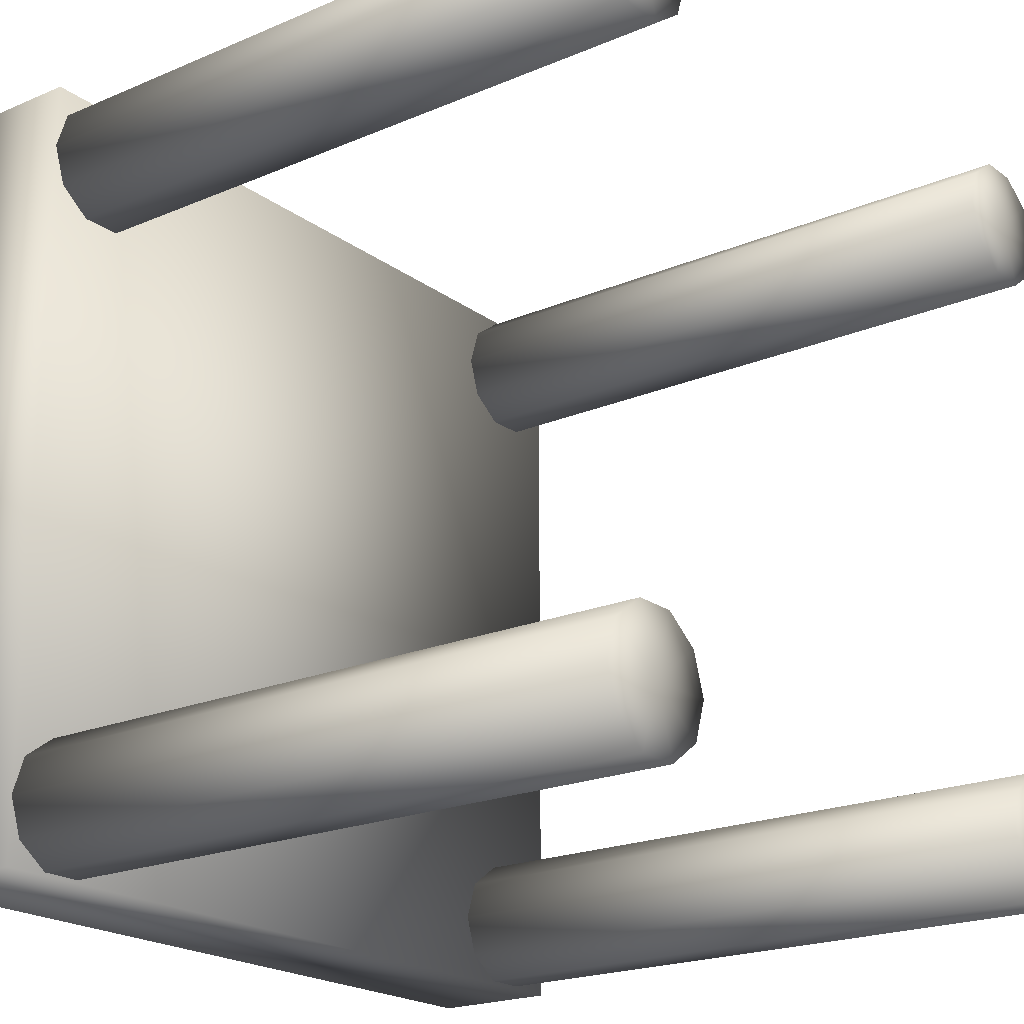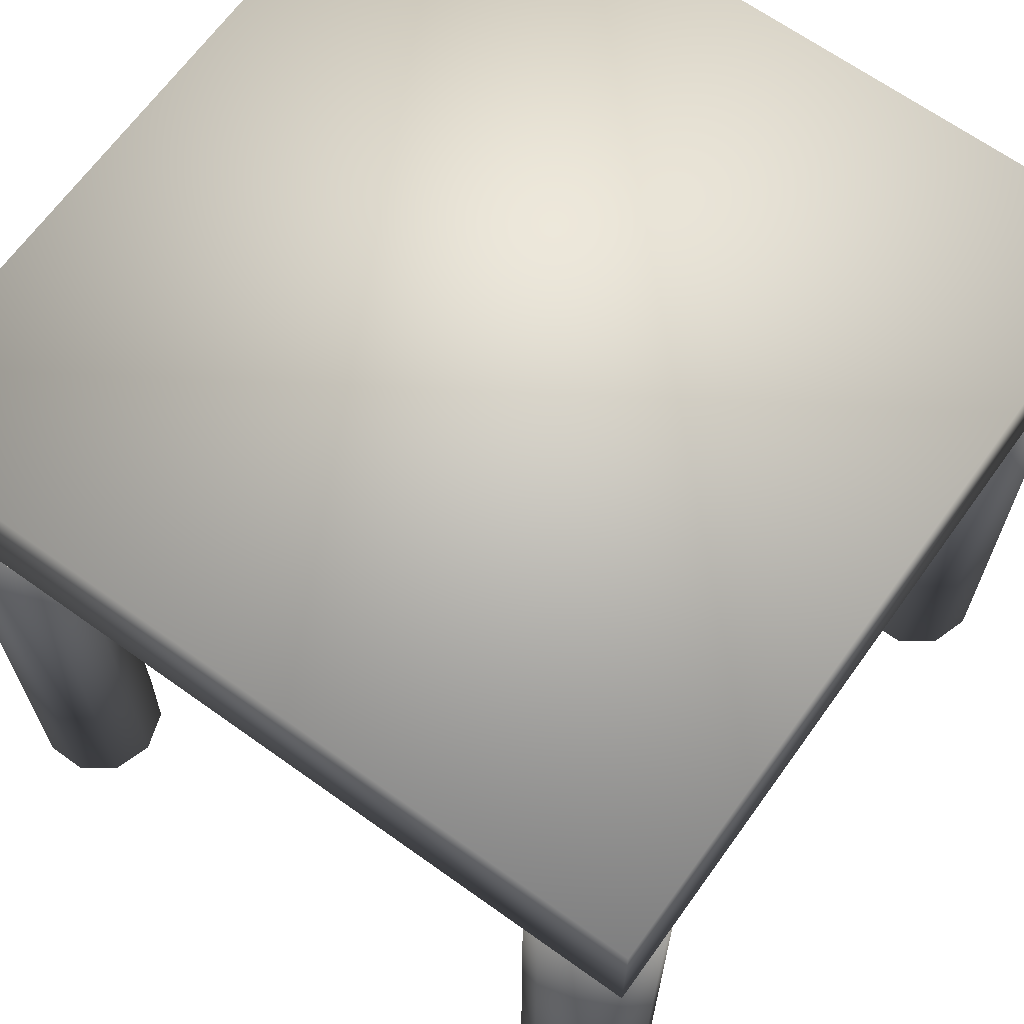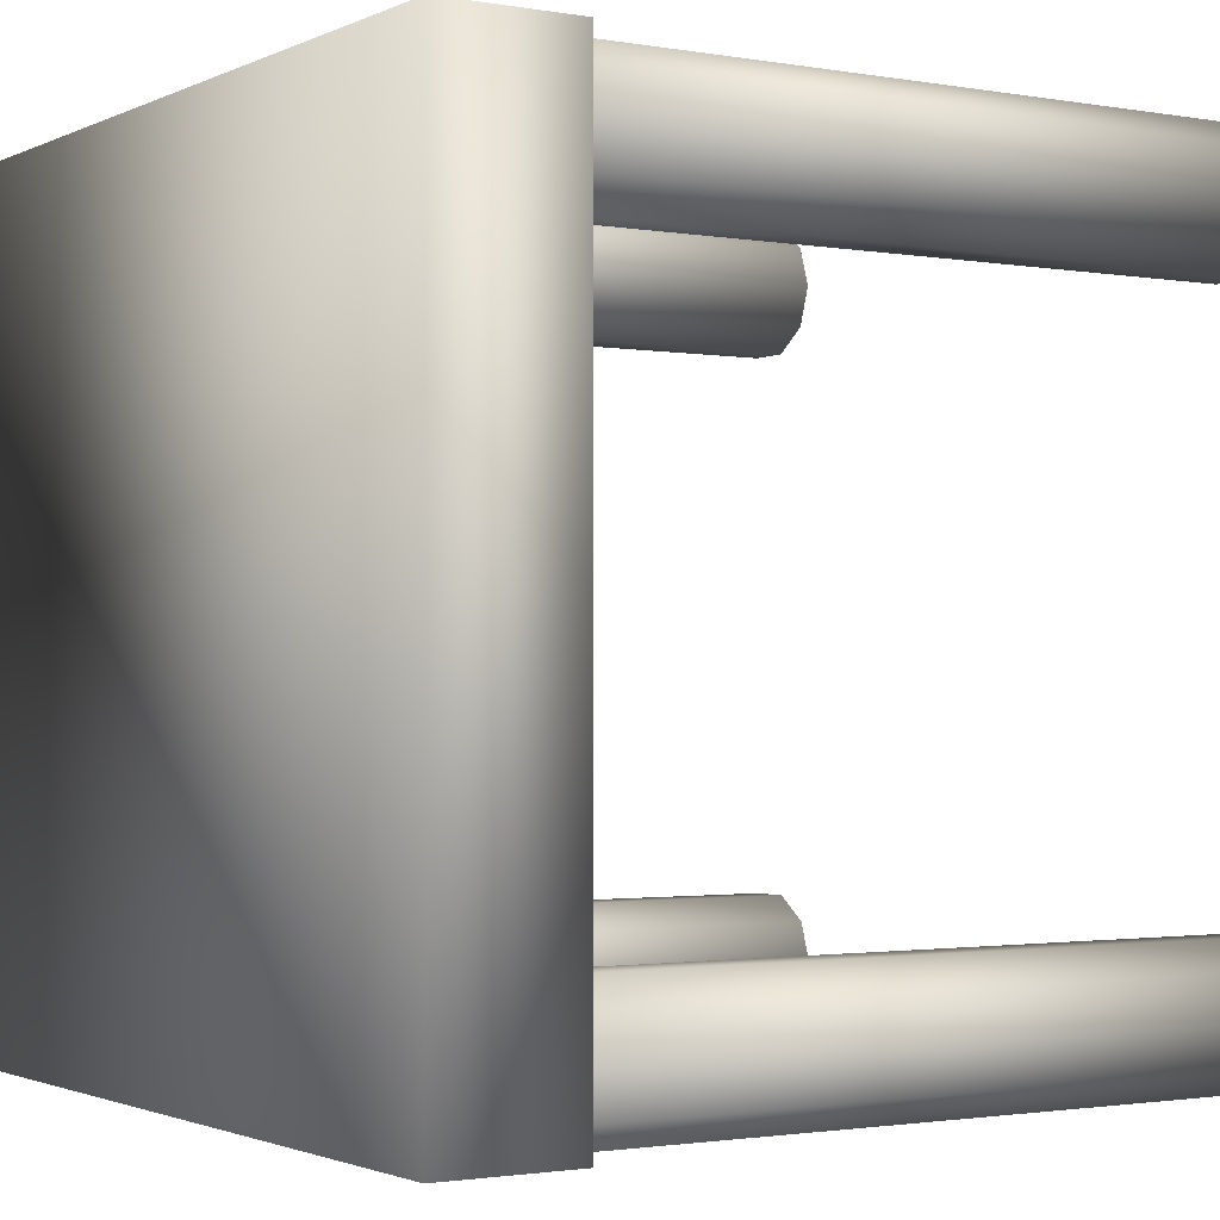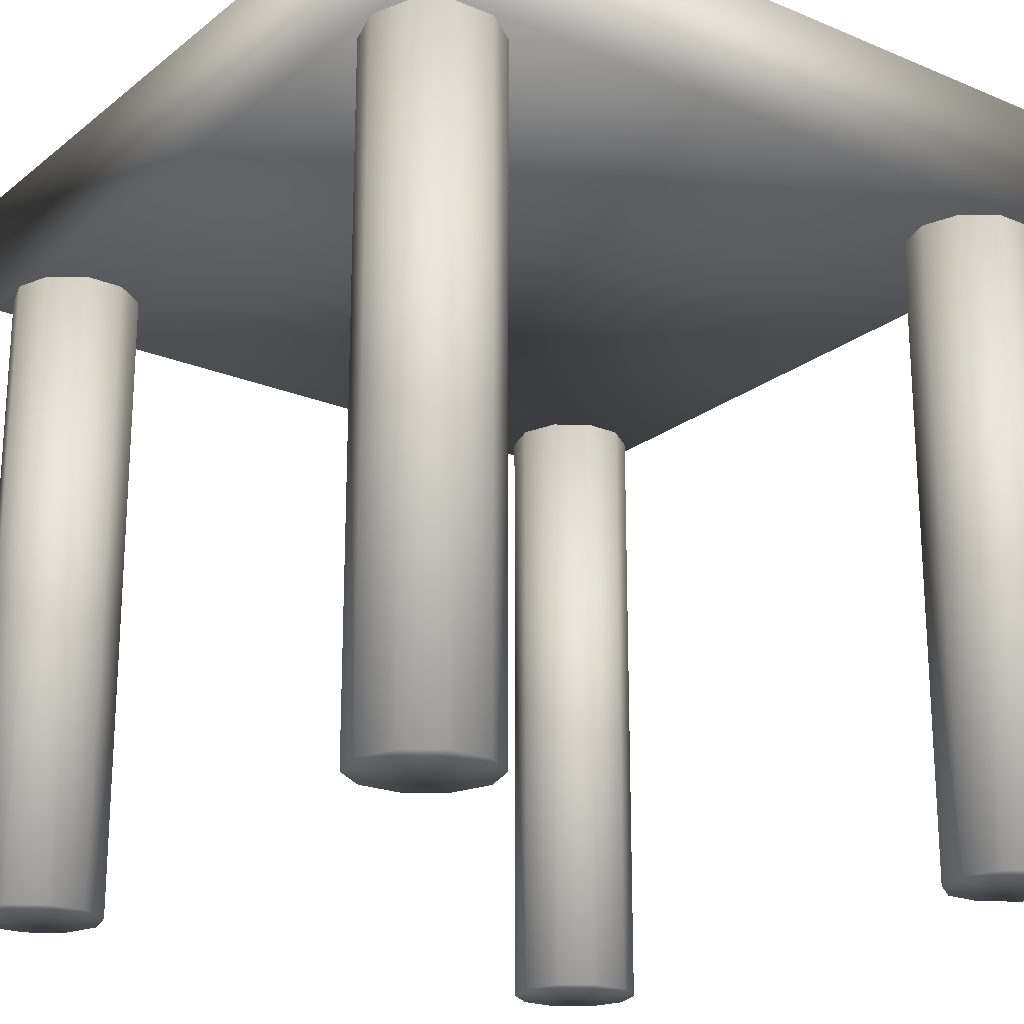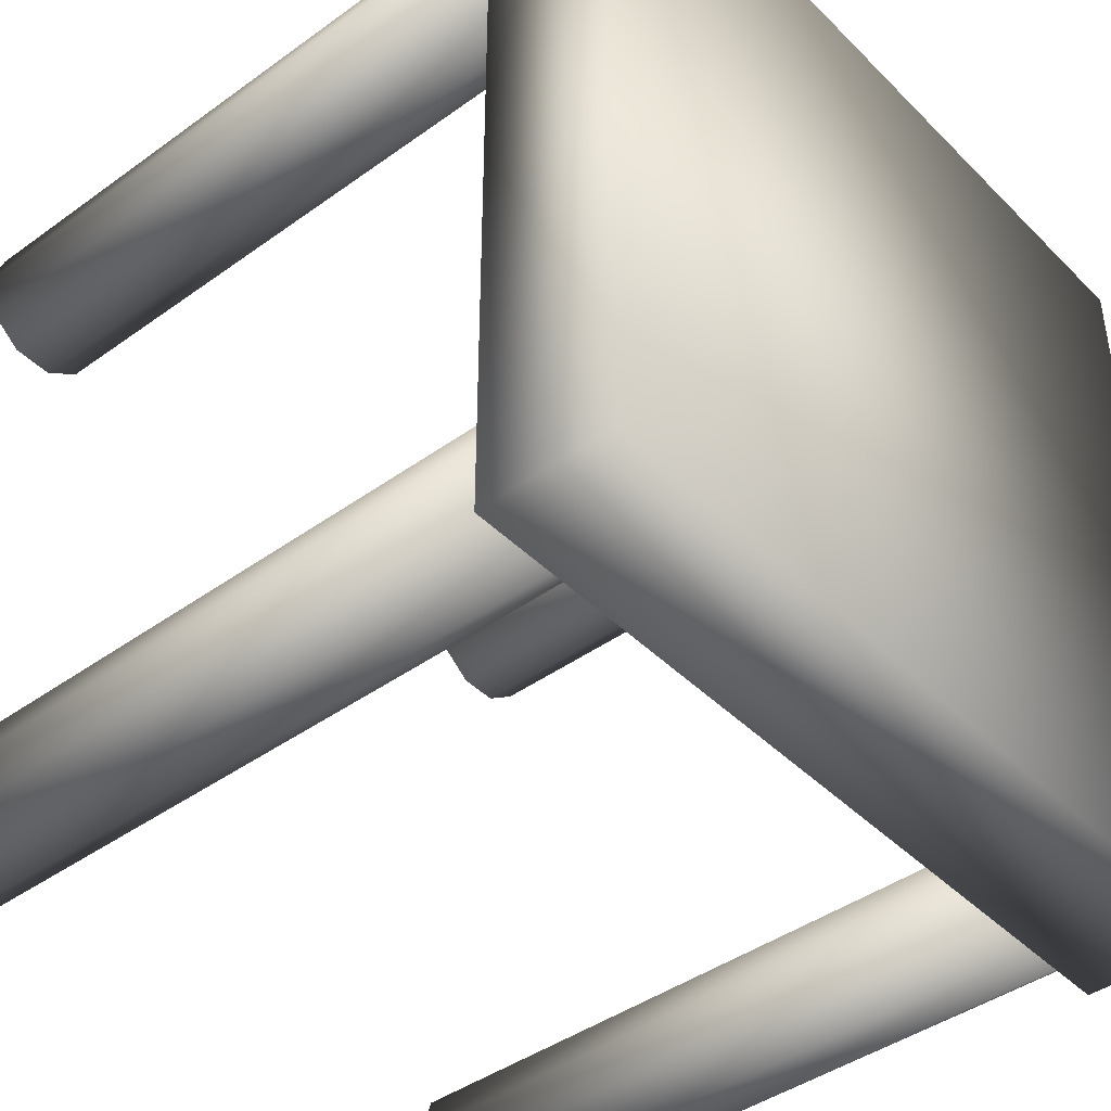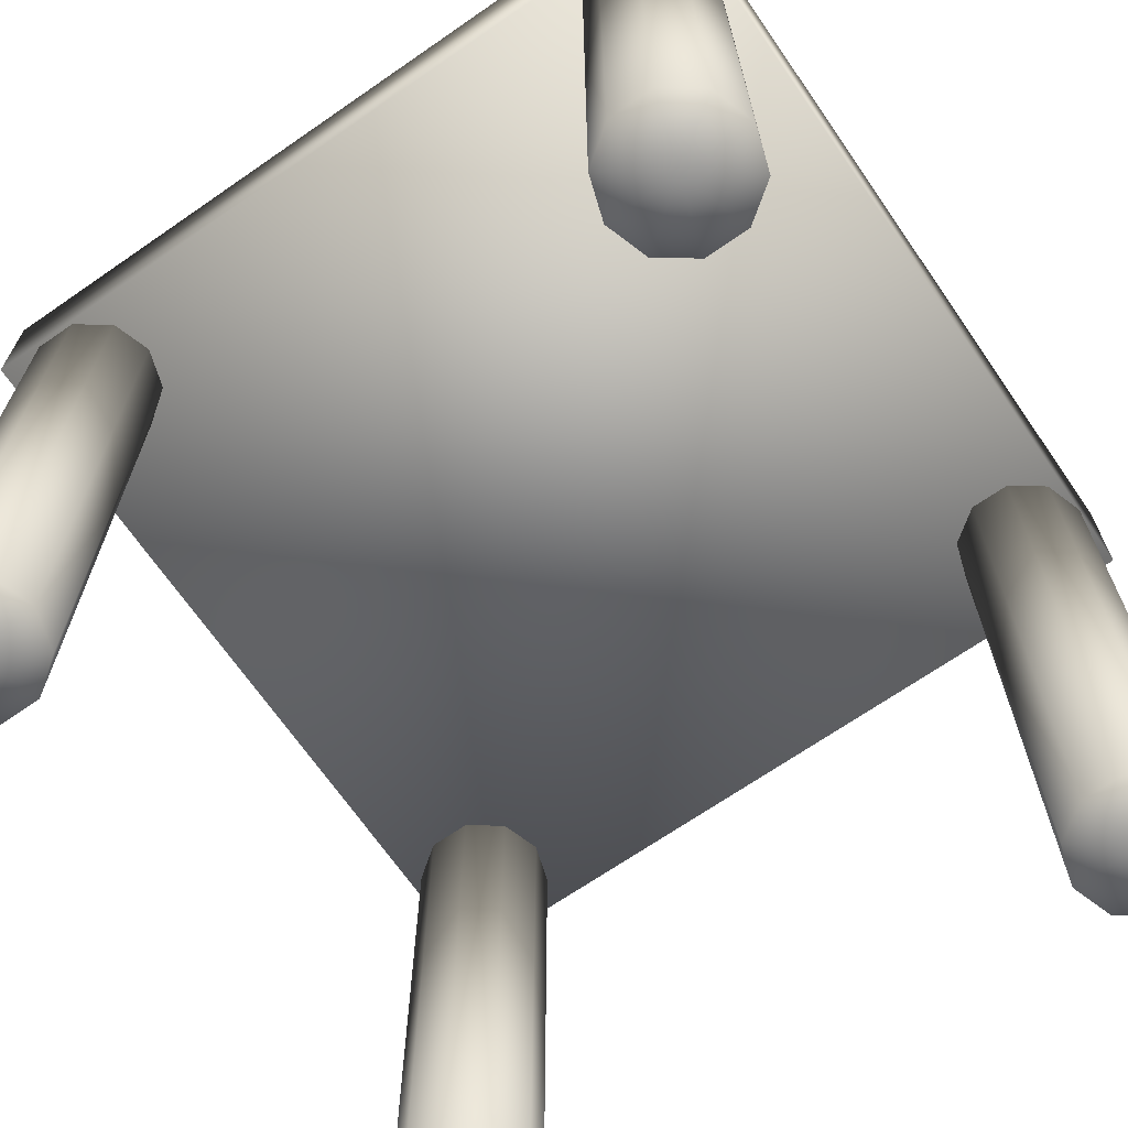
<metadata>
{"format":"obj","ext":"obj","renderer":"f3d","projection":"perspective","resolution":1024,"background":"white","views":[{"elev":-20.7,"azim":-52.4,"up":"+Z"},{"elev":66.4,"azim":-144.3,"up":"+Y"},{"elev":-1.7,"azim":-122.3,"up":"+Z"},{"elev":-21.1,"azim":-36.5,"up":"+Y"},{"elev":-42.8,"azim":130.6,"up":"+Z"},{"elev":-68.5,"azim":-145.3,"up":"+Y"}]}
</metadata>
<code>
v 0.025 0.8167 0.025
v 0.975 0.8167 0.025
v 0.975 0.975 0.025
v 0.025 0.975 0.025
v 0.025 0.8167 0.975
v 0.975 0.8167 0.975
v 0.975 0.975 0.975
v 0.025 0.975 0.975
v 0.1833 0.8167 0.1042
v 0.1682 0.8167 0.1507
v 0.1833 0.025 0.1042
v 0.1682 0.025 0.1507
v 0.1042 0.025 0.1042
v 0.1042 0.8167 0.1042
v 0.1286 0.8167 0.1795
v 0.1286 0.025 0.1795
v 0.0797 0.8167 0.1795
v 0.0797 0.025 0.1795
v 0.04012 0.8167 0.1507
v 0.04012 0.025 0.1507
v 0.025 0.8167 0.1042
v 0.025 0.025 0.1042
v 0.04012 0.8167 0.05763
v 0.04012 0.025 0.05763
v 0.0797 0.8167 0.02888
v 0.0797 0.025 0.02888
v 0.1286 0.8167 0.02888
v 0.1286 0.025 0.02888
v 0.1682 0.8167 0.05763
v 0.1682 0.025 0.05763
v 0.975 0.8167 0.1042
v 0.9599 0.8167 0.1507
v 0.975 0.025 0.1042
v 0.9599 0.025 0.1507
v 0.8958 0.025 0.1042
v 0.8958 0.8167 0.1042
v 0.9203 0.8167 0.1795
v 0.9203 0.025 0.1795
v 0.8714 0.8167 0.1795
v 0.8714 0.025 0.1795
v 0.8318 0.8167 0.1507
v 0.8318 0.025 0.1507
v 0.8167 0.8167 0.1042
v 0.8167 0.025 0.1042
v 0.8318 0.8167 0.05763
v 0.8318 0.025 0.05763
v 0.8714 0.8167 0.02888
v 0.8714 0.025 0.02888
v 0.9203 0.8167 0.02888
v 0.9203 0.025 0.02888
v 0.9599 0.8167 0.05763
v 0.9599 0.025 0.05763
v 0.1833 0.8167 0.8958
v 0.1682 0.8167 0.9424
v 0.1833 0.025 0.8958
v 0.1682 0.025 0.9424
v 0.1042 0.025 0.8958
v 0.1042 0.8167 0.8958
v 0.1286 0.8167 0.9711
v 0.1286 0.025 0.9711
v 0.0797 0.8167 0.9711
v 0.0797 0.025 0.9711
v 0.04012 0.8167 0.9424
v 0.04012 0.025 0.9424
v 0.025 0.8167 0.8958
v 0.025 0.025 0.8958
v 0.04012 0.8167 0.8493
v 0.04012 0.025 0.8493
v 0.0797 0.8167 0.8205
v 0.0797 0.025 0.8205
v 0.1286 0.8167 0.8205
v 0.1286 0.025 0.8205
v 0.1682 0.8167 0.8493
v 0.1682 0.025 0.8493
v 0.975 0.8167 0.8958
v 0.9599 0.8167 0.9424
v 0.975 0.025 0.8958
v 0.9599 0.025 0.9424
v 0.8958 0.025 0.8958
v 0.8958 0.8167 0.8958
v 0.9203 0.8167 0.9711
v 0.9203 0.025 0.9711
v 0.8714 0.8167 0.9711
v 0.8714 0.025 0.9711
v 0.8318 0.8167 0.9424
v 0.8318 0.025 0.9424
v 0.8167 0.8167 0.8958
v 0.8167 0.025 0.8958
v 0.8318 0.8167 0.8493
v 0.8318 0.025 0.8493
v 0.8714 0.8167 0.8205
v 0.8714 0.025 0.8205
v 0.9203 0.8167 0.8205
v 0.9203 0.025 0.8205
v 0.9599 0.8167 0.8493
v 0.9599 0.025 0.8493
f 1 4 2
f 2 4 3
f 1 6 5
f 1 2 6
f 1 5 4
f 4 5 8
f 4 8 7
f 4 7 3
f 2 7 6
f 2 3 7
f 6 8 5
f 6 7 8
f 9 10 11
f 10 12 11
f 13 11 12
f 14 10 9
f 10 15 12
f 15 16 12
f 13 12 16
f 14 15 10
f 15 17 16
f 17 18 16
f 13 16 18
f 14 17 15
f 17 19 18
f 19 20 18
f 13 18 20
f 14 19 17
f 19 21 20
f 21 22 20
f 13 20 22
f 14 21 19
f 21 23 22
f 23 24 22
f 13 22 24
f 14 23 21
f 23 25 24
f 25 26 24
f 13 24 26
f 14 25 23
f 25 27 26
f 27 28 26
f 13 26 28
f 14 27 25
f 27 29 28
f 29 30 28
f 13 28 30
f 14 29 27
f 29 9 30
f 9 11 30
f 13 30 11
f 14 9 29
f 31 32 33
f 32 34 33
f 35 33 34
f 36 32 31
f 32 37 34
f 37 38 34
f 35 34 38
f 36 37 32
f 37 39 38
f 39 40 38
f 35 38 40
f 36 39 37
f 39 41 40
f 41 42 40
f 35 40 42
f 36 41 39
f 41 43 42
f 43 44 42
f 35 42 44
f 36 43 41
f 43 45 44
f 45 46 44
f 35 44 46
f 36 45 43
f 45 47 46
f 47 48 46
f 35 46 48
f 36 47 45
f 47 49 48
f 49 50 48
f 35 48 50
f 36 49 47
f 49 51 50
f 51 52 50
f 35 50 52
f 36 51 49
f 51 31 52
f 31 33 52
f 35 52 33
f 36 31 51
f 53 54 55
f 54 56 55
f 57 55 56
f 58 54 53
f 54 59 56
f 59 60 56
f 57 56 60
f 58 59 54
f 59 61 60
f 61 62 60
f 57 60 62
f 58 61 59
f 61 63 62
f 63 64 62
f 57 62 64
f 58 63 61
f 63 65 64
f 65 66 64
f 57 64 66
f 58 65 63
f 65 67 66
f 67 68 66
f 57 66 68
f 58 67 65
f 67 69 68
f 69 70 68
f 57 68 70
f 58 69 67
f 69 71 70
f 71 72 70
f 57 70 72
f 58 71 69
f 71 73 72
f 73 74 72
f 57 72 74
f 58 73 71
f 73 53 74
f 53 55 74
f 57 74 55
f 58 53 73
f 75 76 77
f 76 78 77
f 79 77 78
f 80 76 75
f 76 81 78
f 81 82 78
f 79 78 82
f 80 81 76
f 81 83 82
f 83 84 82
f 79 82 84
f 80 83 81
f 83 85 84
f 85 86 84
f 79 84 86
f 80 85 83
f 85 87 86
f 87 88 86
f 79 86 88
f 80 87 85
f 87 89 88
f 89 90 88
f 79 88 90
f 80 89 87
f 89 91 90
f 91 92 90
f 79 90 92
f 80 91 89
f 91 93 92
f 93 94 92
f 79 92 94
f 80 93 91
f 93 95 94
f 95 96 94
f 79 94 96
f 80 95 93
f 95 75 96
f 75 77 96
f 79 96 77
f 80 75 95

</code>
